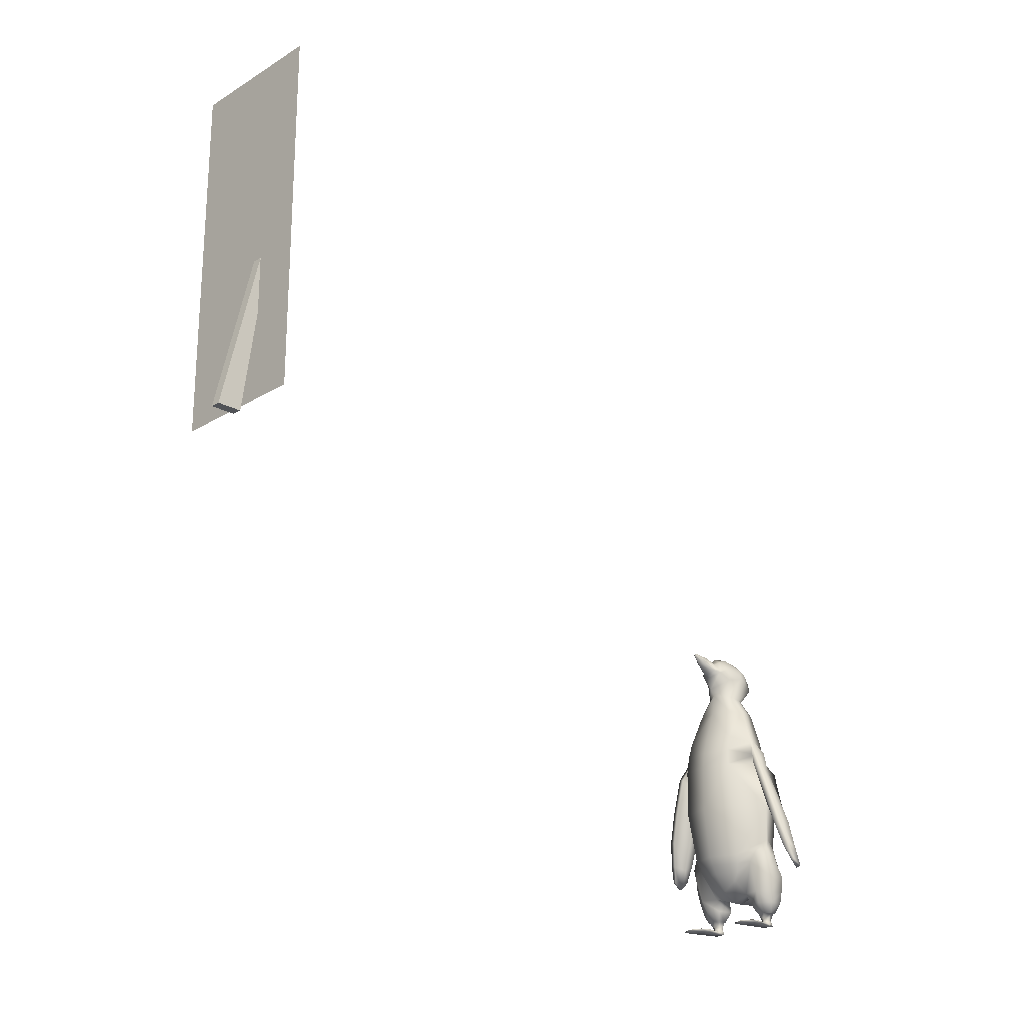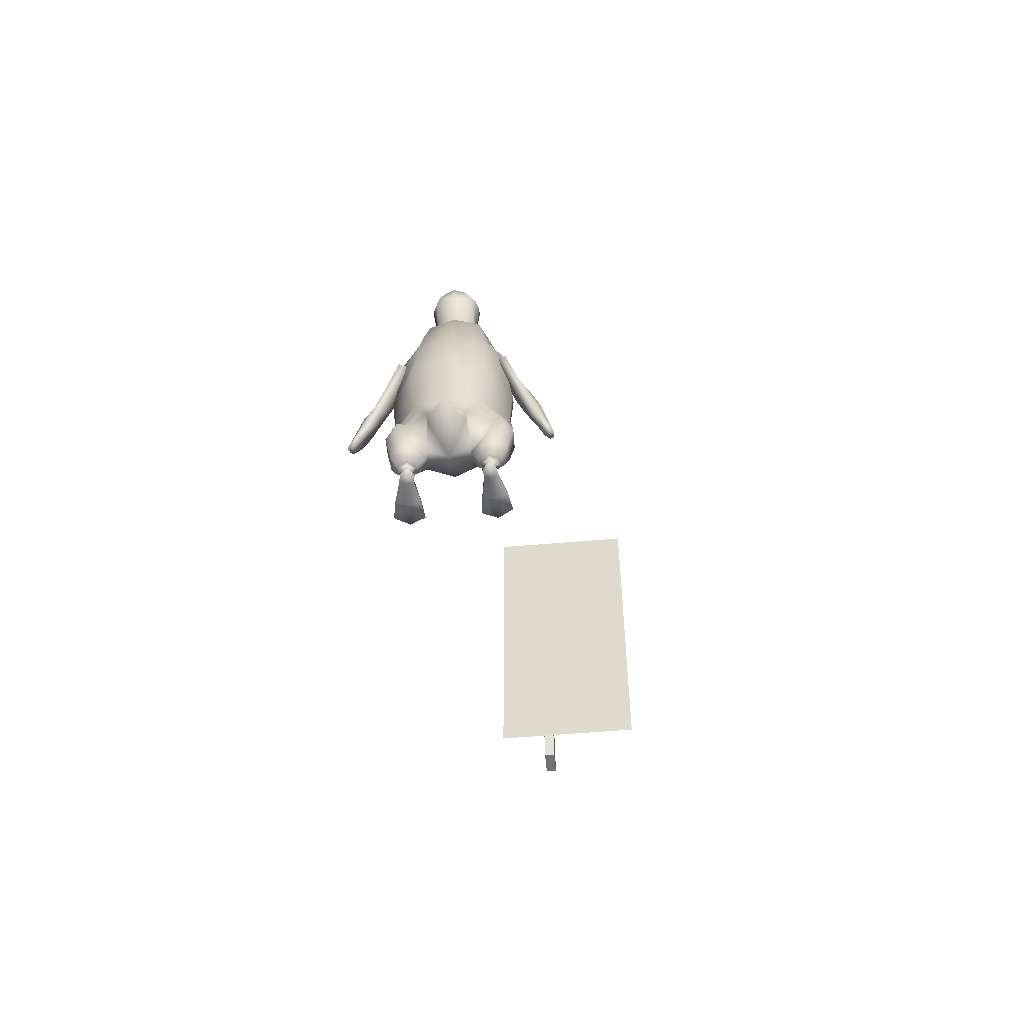
<metadata>
{"format":"obj","ext":"obj","renderer":"f3d","projection":"perspective","resolution":1024,"background":"white","views":[{"elev":-22.0,"azim":46.5,"up":"+Y"},{"elev":-55.1,"azim":-174.7,"up":"+Y"}]}
</metadata>
<code>
v  -3.394 0.3873 -8.295
v  -3.382 0.1959 -8.282
v  -3.428 0.0061 -7.874
v  -3.732 0.6127 -7.983
v  -3.079 -0.0555 -8.871
v  -3.079 -0.1198 -7.804
v  -3.079 0.4045 -7.069
v  -3.496 0.4045 -7.25
v  -3.373 0.2613 -7.302
v  -3.079 0.0771 -7.327
v  -3.079 5.068 -7.488
v  -3.079 4.982 -7.762
v  -3.267 4.929 -7.735
v  -3.247 4.998 -7.447
v  -3.079 2.9 -8.332
v  -3.604 2.9 -8.118
v  -3.582 3.208 -8.052
v  -3.079 3.208 -8.235
v  -4 1.032 -7.668
v  -4.054 1.711 -7.697
v  -3.675 1.711 -8.306
v  -3.61 0.7318 -8.237
v  -3.079 0.7318 -6.91
v  -3.079 1.711 -6.766
v  -3.692 1.711 -6.966
v  -3.619 0.7318 -7.11
v  -3.079 0.4844 -8.468
v  -3.079 0.2879 -8.543
v  -3.502 0.5977 -8.249
v  -3.889 0.8166 -7.386
v  -3.558 0.5682 -7.185
v  -4.015 1.032 -7.588
v  -3.079 -0.1098 -7.632
v  -3.479 0.0005 -7.518
v  -3.079 4.893 -7.914
v  -3.079 4.72 -8.098
v  -3.232 4.741 -8.027
v  -3.26 4.854 -7.889
v  -3.618 2.9 -6.958
v  -3.595 3.208 -7.044
v  -3.866 3.084 -7.412
v  -3.866 2.854 -7.563
v  -3.079 1.711 -8.552
v  -3.928 2.643 -7.801
v  -3.625 2.59 -8.184
v  -3.079 2.589 -6.794
v  -3.641 2.589 -6.926
v  -4.062 1.711 -7.572
v  -3.079 2.588 -8.431
v  -3.877 2.627 -7.729
v  -3.962 2.882 -7.696
v  -3.079 2.9 -6.837
v  -3.493 3.809 -7.897
v  -3.9 3.095 -7.46
v  -3.624 3.809 -7.605
v  -3.079 3.809 -8.021
v  -3.619 3.809 -7.483
v  -3.466 3.809 -7.247
v  -3.395 4.096 -7.711
v  -3.41 4.122 -7.614
v  -3.079 4.048 -7.891
v  -3.388 4.156 -7.48
v  -3.308 4.185 -7.356
v  -3.39 4.41 -8.007
v  -3.476 4.557 -7.774
v  -3.079 4.336 -8.127
v  -3.478 4.585 -7.645
v  -3.385 4.543 -7.396
v  -3.423 4.712 -7.831
v  -3.339 4.561 -8.043
v  -3.079 4.501 -8.135
v  -3.386 4.757 -7.343
v  -3.429 4.77 -7.689
v  -3.31 4.675 -7.166
v  -3.318 4.722 -7.179
v  -3.079 5.028 -7.285
v  -3.26 4.921 -7.224
v  -3.245 4.756 -7.121
v  -3.23 4.718 -7.091
v  -3.164 4.861 -6.848
v  -3.191 4.893 -6.88
v  -3.159 4.973 -6.927
v  -3.079 5.006 -6.946
v  -3.079 4.936 -7.141
v  -3.199 4.867 -7.144
v  -3.107 4.988 -6.672
v  -3.111 5.013 -6.669
v  -3.107 5.026 -6.694
v  -3.079 5.049 -6.682
v  -3.079 3.809 -7.158
v  -3.079 3.208 -6.934
v  -3.079 4.221 -7.221
v  -3.079 4.339 -7.122
v  -3.079 4.991 -6.649
v  -3.079 5.024 -6.651
v  -3.079 4.597 -7.101
v  -3.079 4.802 -6.803
v  -3.079 4.645 -7.009
v  -4.09 0.3152 -7.938
v  -4.034 0.0041 -7.965
v  -4.026 0.0024 -7.637
v  -4.081 0.2754 -7.618
v  -4.633 0.3929 -7.736
v  -4.719 0.4217 -7.76
v  -4.599 0.5689 -7.85
v  -4.545 0.5491 -7.834
v  -4.098 2.44 -7.643
v  -4.169 2.607 -7.277
v  -3.962 2.474 -8.015
v  -3.855 2.442 -7.985
v  -3.916 2.387 -7.592
v  -4.053 2.573 -7.245
v  -4.522 1.33 -7.698
v  -4.555 1.339 -7.371
v  -4.4 1.905 -7.317
v  -4.357 1.862 -7.628
v  -4.347 1.384 -7.857
v  -4.187 1.873 -7.895
v  -4.081 1.84 -7.865
v  -4.24 1.351 -7.827
v  -4.097 1.788 -7.556
v  -4.263 1.256 -7.625
v  -4.439 1.302 -7.339
v  -4.284 1.87 -7.285
v  -4.709 0.5453 -7.589
v  -4.665 0.8728 -7.489
v  -4.632 0.8358 -7.724
v  -4.492 0.914 -7.853
v  -4.386 0.8802 -7.823
v  -4.451 0.7818 -7.673
v  -4.65 0.5239 -7.573
v  -4.55 0.8362 -7.457
v  -3.847 0.8231 -7.873
v  -3.947 0.6531 -7.954
v  -4.016 0.8456 -7.793
v  -3.713 -0.6422 -7.96
v  -3.611 -0.6718 -7.852
v  -3.628 -0.6704 -7.736
v  -3.74 -0.6691 -7.715
v  -3.804 0.0023 -7.441
v  -3.753 0.6023 -7.361
v  -3.911 0.4379 -7.401
v  -4.017 0.8772 -7.571
v  -3.893 0.4608 -8.118
v  -3.741 -0.0005 -8.16
v  -3.823 -0.6692 -7.899
v  -3.845 -0.6684 -7.768
v  -4.063 0.7242 -7.635
v  -4.077 0.5007 -7.61
v  -3.999 0.6583 -7.445
v  -4.058 0.724 -7.748
v  -3.079 0.5682 -6.984
v  -3.079 0.1323 -8.643
v  -4.072 0.5196 -7.835
v  -3.424 -0.2234 -7.899
v  -3.513 -0.2212 -7.634
v  -3.767 -0.213 -7.542
v  -3.997 -0.2108 -7.698
v  -3.991 -0.21 -7.963
v  -3.716 -0.2191 -8.11
v  -3.562 -0.4278 -7.865
v  -3.599 -0.3939 -7.713
v  -3.757 -0.3867 -7.69
v  -3.914 -0.4101 -7.75
v  -3.887 -0.4118 -7.902
v  -3.719 -0.3911 -7.987
v  -3.58 -0.4273 -7.852
v  -3.614 -0.4231 -7.736
v  -3.717 -0.392 -7.96
v  -3.872 -0.4128 -7.883
v  -3.895 -0.4112 -7.768
v  -3.751 -0.3881 -7.715
v  -3.647 -0.5436 -7.784
v  -3.636 -0.5448 -7.852
v  -3.708 -0.5136 -7.937
v  -3.794 -0.5376 -7.87
v  -3.81 -0.5456 -7.796
v  -3.729 -0.5254 -7.735
v  -3.601 -0.6242 -7.852
v  -3.619 -0.6224 -7.736
v  -3.706 -0.594 -7.96
v  -3.819 -0.6204 -7.883
v  -3.843 -0.6375 -7.768
v  -3.77 -0.6669 -6.957
v  -3.77 -0.6524 -6.957
v  -4.01 -0.6484 -7.1
v  -4.01 -0.6669 -7.1
v  -3.522 -0.6669 -7.069
v  -3.522 -0.6483 -7.069
v  -3.759 -0.5765 -7.336
v  -3.734 -0.6205 -7.715
v  -3.956 -0.6354 -7.389
v  -3.554 -0.6168 -7.357
v  -3.554 -0.6669 -7.357
v  -3.759 -0.6669 -7.336
v  -3.956 -0.6669 -7.389
v  -2.764 0.3873 -8.295
v  -2.425 0.6127 -7.983
v  -2.729 0.0061 -7.874
v  -2.775 0.1959 -8.282
v  -2.784 0.2613 -7.302
v  -2.661 0.4045 -7.25
v  -2.911 4.998 -7.447
v  -2.89 4.929 -7.735
v  -2.575 3.208 -8.052
v  -2.554 2.9 -8.118
v  -2.158 1.032 -7.668
v  -2.548 0.7318 -8.237
v  -2.483 1.711 -8.306
v  -2.103 1.711 -7.697
v  -2.538 0.7318 -7.11
v  -2.465 1.711 -6.966
v  -2.656 0.5977 -8.249
v  -2.268 0.8166 -7.386
v  -2.143 1.032 -7.588
v  -2.6 0.5682 -7.185
v  -2.678 0.0005 -7.518
v  -2.898 4.854 -7.889
v  -2.926 4.741 -8.027
v  -2.539 2.9 -6.958
v  -2.292 2.854 -7.563
v  -2.291 3.084 -7.412
v  -2.562 3.208 -7.044
v  -2.532 2.59 -8.184
v  -2.229 2.643 -7.801
v  -2.517 2.589 -6.926
v  -2.096 1.711 -7.572
v  -2.281 2.627 -7.729
v  -2.195 2.882 -7.696
v  -2.664 3.809 -7.897
v  -2.533 3.809 -7.605
v  -2.258 3.095 -7.46
v  -2.539 3.809 -7.483
v  -2.692 3.809 -7.247
v  -2.762 4.096 -7.711
v  -2.747 4.122 -7.614
v  -2.769 4.156 -7.48
v  -2.849 4.185 -7.356
v  -2.767 4.41 -8.007
v  -2.682 4.557 -7.774
v  -2.679 4.585 -7.645
v  -2.772 4.543 -7.396
v  -2.818 4.561 -8.043
v  -2.735 4.712 -7.831
v  -2.729 4.77 -7.689
v  -2.771 4.757 -7.343
v  -2.839 4.722 -7.179
v  -2.848 4.675 -7.166
v  -2.898 4.921 -7.224
v  -2.912 4.756 -7.121
v  -2.966 4.893 -6.88
v  -2.993 4.861 -6.848
v  -2.927 4.718 -7.091
v  -2.999 4.973 -6.927
v  -2.959 4.867 -7.144
v  -3.047 5.013 -6.669
v  -3.051 4.988 -6.672
v  -3.05 5.026 -6.694
v  -2.067 0.3152 -7.938
v  -2.076 0.2754 -7.618
v  -2.131 0.0024 -7.637
v  -2.123 0.0041 -7.965
v  -1.524 0.3929 -7.736
v  -1.613 0.5491 -7.834
v  -1.558 0.5689 -7.85
v  -1.438 0.4217 -7.76
v  -1.989 2.607 -7.277
v  -2.059 2.44 -7.643
v  -2.196 2.474 -8.015
v  -2.302 2.442 -7.985
v  -2.242 2.387 -7.592
v  -2.104 2.573 -7.245
v  -1.635 1.33 -7.698
v  -1.801 1.862 -7.628
v  -1.758 1.905 -7.317
v  -1.603 1.339 -7.371
v  -1.811 1.384 -7.857
v  -1.917 1.351 -7.827
v  -2.077 1.84 -7.865
v  -1.97 1.873 -7.895
v  -2.06 1.788 -7.556
v  -1.895 1.256 -7.625
v  -1.873 1.87 -7.285
v  -1.718 1.302 -7.339
v  -1.526 0.8358 -7.724
v  -1.492 0.8728 -7.489
v  -1.448 0.5453 -7.589
v  -1.772 0.8803 -7.823
v  -1.665 0.9141 -7.853
v  -1.706 0.7818 -7.673
v  -1.608 0.8362 -7.457
v  -1.507 0.524 -7.573
v  -2.31 0.8231 -7.873
v  -2.142 0.8456 -7.793
v  -2.21 0.6531 -7.954
v  -2.444 -0.6422 -7.96
v  -2.418 -0.6691 -7.715
v  -2.53 -0.6704 -7.736
v  -2.547 -0.6718 -7.852
v  -2.354 0.0023 -7.441
v  -2.246 0.4379 -7.401
v  -2.405 0.6023 -7.361
v  -2.14 0.8772 -7.571
v  -2.265 0.4608 -8.118
v  -2.417 -0.0005 -8.16
v  -2.334 -0.6692 -7.899
v  -2.312 -0.6684 -7.768
v  -2.094 0.7242 -7.635
v  -2.158 0.6583 -7.445
v  -2.08 0.5007 -7.61
v  -2.099 0.724 -7.748
v  -2.086 0.5196 -7.835
v  -2.733 -0.2234 -7.899
v  -2.644 -0.2212 -7.634
v  -2.39 -0.213 -7.542
v  -2.16 -0.2107 -7.698
v  -2.167 -0.21 -7.963
v  -2.442 -0.2191 -8.11
v  -2.595 -0.4278 -7.865
v  -2.559 -0.3939 -7.713
v  -2.4 -0.3867 -7.69
v  -2.243 -0.4101 -7.75
v  -2.27 -0.4118 -7.902
v  -2.438 -0.3911 -7.987
v  -2.578 -0.4273 -7.852
v  -2.544 -0.4231 -7.736
v  -2.441 -0.392 -7.96
v  -2.285 -0.4128 -7.883
v  -2.263 -0.4112 -7.768
v  -2.406 -0.3881 -7.715
v  -2.51 -0.5436 -7.784
v  -2.522 -0.5448 -7.852
v  -2.449 -0.5136 -7.937
v  -2.364 -0.5376 -7.87
v  -2.348 -0.5456 -7.796
v  -2.429 -0.5254 -7.735
v  -2.538 -0.6224 -7.736
v  -2.557 -0.6242 -7.852
v  -2.452 -0.594 -7.96
v  -2.339 -0.6204 -7.883
v  -2.315 -0.6375 -7.768
v  -2.387 -0.6669 -6.957
v  -2.148 -0.6669 -7.1
v  -2.148 -0.6484 -7.1
v  -2.387 -0.6524 -6.957
v  -2.636 -0.6669 -7.069
v  -2.636 -0.6483 -7.069
v  -2.398 -0.5765 -7.336
v  -2.201 -0.6354 -7.389
v  -2.424 -0.6205 -7.715
v  -2.603 -0.6168 -7.357
v  -2.603 -0.6669 -7.357
v  -2.398 -0.6669 -7.336
v  -2.201 -0.6669 -7.389
o Box003
g Box003
f 1 2 3
f 3 4 1
f 2 5 6
f 6 3 2
f 7 8 9
f 9 10 7
f 11 12 13
f 13 14 11
f 15 16 17
f 17 18 15
f 19 20 21
f 21 22 19
f 23 24 25
f 25 26 23
f 27 28 29
f 29 22 27
f 30 31 26
f 26 32 30
f 33 10 9
f 9 34 33
f 35 36 37
f 37 38 35
f 39 40 41
f 41 42 39
f 43 27 22
f 22 21 43
f 20 44 45
f 45 21 20
f 24 46 47
f 47 25 24
f 48 32 26
f 26 25 48
f 49 43 21
f 21 45 49
f 48 25 47
f 47 50 48
f 51 16 45
f 45 44 51
f 46 52 39
f 39 47 46
f 53 17 54
f 54 55 53
f 53 56 18
f 18 17 53
f 57 41 40
f 40 58 57
f 59 53 55
f 55 60 59
f 59 61 56
f 56 53 59
f 62 57 58
f 58 63 62
f 64 59 60
f 60 65 64
f 64 66 61
f 61 59 64
f 67 62 63
f 63 68 67
f 64 65 69
f 69 70 64
f 66 64 70
f 70 71 66
f 67 68 72
f 72 73 67
f 72 68 74
f 74 75 72
f 76 11 14
f 14 77 76
f 78 79 80
f 80 81 78
f 82 83 84
f 84 85 82
f 81 80 86
f 86 87 81
f 88 89 83
f 83 82 88
f 90 58 40
f 40 91 90
f 92 63 58
f 58 90 92
f 93 68 63
f 63 92 93
f 86 94 95
f 95 87 86
f 74 68 93
f 93 96 74
f 97 80 79
f 79 98 97
f 94 86 80
f 80 97 94
f 37 70 69
f 69 38 37
f 71 70 37
f 37 36 71
f 73 72 14
f 14 13 73
f 75 78 85
f 85 77 75
f 78 81 82
f 82 85 78
f 81 87 88
f 88 82 81
f 87 95 89
f 89 88 87
f 75 74 79
f 79 78 75
f 84 76 77
f 77 85 84
f 79 74 96
f 96 98 79
f 72 75 77
f 77 14 72
f 99 100 101
f 101 102 99
f 34 3 6
f 6 33 34
f 38 13 12
f 12 35 38
f 48 20 19
f 19 32 48
f 103 104 105
f 105 106 103
f 50 44 20
f 20 48 50
f 54 41 57
f 57 55 54
f 55 57 62
f 62 60 55
f 60 62 67
f 67 65 60
f 69 73 13
f 13 38 69
f 65 67 73
f 73 69 65
f 51 107 108
f 108 54 51
f 109 44 50
f 50 110 109
f 50 42 111
f 111 110 50
f 112 41 54
f 54 108 112
f 113 114 115
f 115 116 113
f 117 118 119
f 119 120 117
f 121 122 120
f 120 119 121
f 114 123 124
f 124 115 114
f 104 125 126
f 126 127 104
f 106 105 128
f 128 129 106
f 130 103 106
f 106 129 130
f 125 131 132
f 132 126 125
f 118 116 107
f 107 109 118
f 109 110 119
f 119 118 109
f 121 111 112
f 112 124 121
f 112 108 115
f 115 124 112
f 128 127 113
f 113 117 128
f 128 117 120
f 120 129 128
f 130 122 123
f 123 132 130
f 123 114 126
f 126 132 123
f 133 134 135
f 135 19 133
f 136 137 138
f 138 139 136
f 140 34 141
f 141 142 140
f 143 32 19
f 19 135 143
f 144 145 100
f 100 99 144
f 146 136 139
f 139 147 146
f 148 149 150
f 150 143 148
f 148 143 135
f 135 151 148
f 29 1 4
f 4 133 29
f 152 31 8
f 8 7 152
f 2 1 153
f 153 5 2
f 8 141 34
f 34 9 8
f 149 154 99
f 99 102 149
f 145 144 4
f 4 3 145
f 30 150 142
f 142 141 30
f 154 134 144
f 144 99 154
f 140 142 102
f 102 101 140
f 155 3 34
f 34 156 155
f 156 34 140
f 140 157 156
f 158 157 140
f 140 101 158
f 158 101 100
f 100 159 158
f 159 100 145
f 145 160 159
f 155 160 145
f 145 3 155
f 161 155 156
f 156 162 161
f 162 156 157
f 157 163 162
f 157 158 164
f 164 163 157
f 164 158 159
f 159 165 164
f 165 159 160
f 160 166 165
f 160 155 161
f 161 166 160
f 167 161 162
f 162 168 167
f 169 166 161
f 161 167 169
f 170 165 166
f 166 169 170
f 171 164 165
f 165 170 171
f 172 163 164
f 164 171 172
f 168 162 163
f 163 172 168
f 173 174 167
f 167 168 173
f 175 169 167
f 167 174 175
f 175 176 170
f 170 169 175
f 176 177 171
f 171 170 176
f 178 172 171
f 171 177 178
f 178 173 168
f 168 172 178
f 49 45 16
f 16 15 49
f 42 50 47
f 47 39 42
f 54 17 16
f 16 51 54
f 52 91 40
f 40 39 52
f 131 125 104
f 104 103 131
f 44 109 107
f 107 51 44
f 42 41 112
f 112 111 42
f 116 118 117
f 117 113 116
f 124 123 122
f 122 121 124
f 127 128 105
f 105 104 127
f 132 131 103
f 103 130 132
f 116 115 108
f 108 107 116
f 119 110 111
f 111 121 119
f 127 126 114
f 114 113 127
f 129 120 122
f 122 130 129
f 137 179 180
f 180 138 137
f 136 181 179
f 179 137 136
f 146 182 181
f 181 136 146
f 147 183 182
f 182 146 147
f 184 185 186
f 186 187 184
f 188 189 185
f 185 184 188
f 190 191 183
f 183 192 190
f 190 193 180
f 180 191 190
f 193 194 138
f 138 180 193
f 195 139 138
f 138 194 195
f 195 196 147
f 147 139 195
f 196 192 183
f 183 147 196
f 192 186 185
f 185 190 192
f 185 189 193
f 193 190 185
f 193 189 188
f 188 194 193
f 194 188 184
f 184 195 194
f 184 187 196
f 196 195 184
f 196 187 186
f 186 192 196
f 173 180 179
f 179 174 173
f 174 179 181
f 181 175 174
f 181 182 176
f 176 175 181
f 182 183 177
f 177 176 182
f 177 183 191
f 191 178 177
f 191 180 173
f 173 178 191
f 28 153 1
f 1 29 28
f 141 8 31
f 31 30 141
f 4 144 134
f 134 133 4
f 149 102 142
f 142 150 149
f 133 19 22
f 22 29 133
f 23 26 31
f 31 152 23
f 149 148 151
f 151 154 149
f 30 32 143
f 143 150 30
f 151 135 134
f 134 154 151
f 197 198 199
f 199 200 197
f 200 199 6
f 6 5 200
f 7 10 201
f 201 202 7
f 11 203 204
f 204 12 11
f 15 18 205
f 205 206 15
f 207 208 209
f 209 210 207
f 23 211 212
f 212 24 23
f 27 208 213
f 213 28 27
f 214 215 211
f 211 216 214
f 33 217 201
f 201 10 33
f 35 218 219
f 219 36 35
f 220 221 222
f 222 223 220
f 43 209 208
f 208 27 43
f 210 209 224
f 224 225 210
f 24 212 226
f 226 46 24
f 227 212 211
f 211 215 227
f 49 224 209
f 209 43 49
f 227 228 226
f 226 212 227
f 229 225 224
f 224 206 229
f 46 226 220
f 220 52 46
f 230 231 232
f 232 205 230
f 230 205 18
f 18 56 230
f 233 234 223
f 223 222 233
f 235 236 231
f 231 230 235
f 235 230 56
f 56 61 235
f 237 238 234
f 234 233 237
f 239 240 236
f 236 235 239
f 239 235 61
f 61 66 239
f 241 242 238
f 238 237 241
f 239 243 244
f 244 240 239
f 66 71 243
f 243 239 66
f 241 245 246
f 246 242 241
f 246 247 248
f 248 242 246
f 76 249 203
f 203 11 76
f 250 251 252
f 252 253 250
f 254 255 84
f 84 83 254
f 251 256 257
f 257 252 251
f 258 254 83
f 83 89 258
f 90 91 223
f 223 234 90
f 92 90 234
f 234 238 92
f 93 92 238
f 238 242 93
f 257 256 95
f 95 94 257
f 248 96 93
f 93 242 248
f 97 98 253
f 253 252 97
f 94 97 252
f 252 257 94
f 219 218 244
f 244 243 219
f 71 36 219
f 219 243 71
f 245 204 203
f 203 246 245
f 247 249 255
f 255 250 247
f 250 255 254
f 254 251 250
f 251 254 258
f 258 256 251
f 256 258 89
f 89 95 256
f 247 250 253
f 253 248 247
f 84 255 249
f 249 76 84
f 253 98 96
f 96 248 253
f 246 203 249
f 249 247 246
f 259 260 261
f 261 262 259
f 217 33 6
f 6 199 217
f 218 35 12
f 12 204 218
f 227 215 207
f 207 210 227
f 263 264 265
f 265 266 263
f 228 227 210
f 210 225 228
f 232 231 233
f 233 222 232
f 231 236 237
f 237 233 231
f 236 240 241
f 241 237 236
f 244 218 204
f 204 245 244
f 240 244 245
f 245 241 240
f 229 232 267
f 267 268 229
f 269 270 228
f 228 225 269
f 228 270 271
f 271 221 228
f 272 267 232
f 232 222 272
f 273 274 275
f 275 276 273
f 277 278 279
f 279 280 277
f 281 279 278
f 278 282 281
f 276 275 283
f 283 284 276
f 266 285 286
f 286 287 266
f 264 288 289
f 289 265 264
f 290 288 264
f 264 263 290
f 287 286 291
f 291 292 287
f 280 269 268
f 268 274 280
f 269 280 279
f 279 270 269
f 281 283 272
f 272 271 281
f 272 283 275
f 275 267 272
f 289 277 273
f 273 285 289
f 289 288 278
f 278 277 289
f 290 291 284
f 284 282 290
f 284 291 286
f 286 276 284
f 293 207 294
f 294 295 293
f 296 297 298
f 298 299 296
f 300 301 302
f 302 217 300
f 303 294 207
f 207 215 303
f 304 259 262
f 262 305 304
f 306 307 297
f 297 296 306
f 308 303 309
f 309 310 308
f 308 311 294
f 294 303 308
f 213 293 198
f 198 197 213
f 152 7 202
f 202 216 152
f 200 5 153
f 153 197 200
f 202 201 217
f 217 302 202
f 310 260 259
f 259 312 310
f 305 199 198
f 198 304 305
f 214 302 301
f 301 309 214
f 312 259 304
f 304 295 312
f 300 261 260
f 260 301 300
f 313 314 217
f 217 199 313
f 314 315 300
f 300 217 314
f 316 261 300
f 300 315 316
f 316 317 262
f 262 261 316
f 317 318 305
f 305 262 317
f 313 199 305
f 305 318 313
f 319 320 314
f 314 313 319
f 320 321 315
f 315 314 320
f 315 321 322
f 322 316 315
f 322 323 317
f 317 316 322
f 323 324 318
f 318 317 323
f 318 324 319
f 319 313 318
f 325 326 320
f 320 319 325
f 327 325 319
f 319 324 327
f 328 327 324
f 324 323 328
f 329 328 323
f 323 322 329
f 330 329 322
f 322 321 330
f 326 330 321
f 321 320 326
f 331 326 325
f 325 332 331
f 333 332 325
f 325 327 333
f 333 327 328
f 328 334 333
f 334 328 329
f 329 335 334
f 336 335 329
f 329 330 336
f 336 330 326
f 326 331 336
f 49 15 206
f 206 224 49
f 221 220 226
f 226 228 221
f 232 229 206
f 206 205 232
f 52 220 223
f 223 91 52
f 292 263 266
f 266 287 292
f 225 229 268
f 268 269 225
f 221 271 272
f 272 222 221
f 274 273 277
f 277 280 274
f 283 281 282
f 282 284 283
f 285 266 265
f 265 289 285
f 291 290 263
f 263 292 291
f 274 268 267
f 267 275 274
f 279 281 271
f 271 270 279
f 285 273 276
f 276 286 285
f 288 290 282
f 282 278 288
f 299 298 337
f 337 338 299
f 296 299 338
f 338 339 296
f 306 296 339
f 339 340 306
f 307 306 340
f 340 341 307
f 342 343 344
f 344 345 342
f 346 342 345
f 345 347 346
f 348 349 341
f 341 350 348
f 348 350 337
f 337 351 348
f 351 337 298
f 298 352 351
f 353 352 298
f 298 297 353
f 353 297 307
f 307 354 353
f 354 307 341
f 341 349 354
f 349 348 345
f 345 344 349
f 345 348 351
f 351 347 345
f 351 352 346
f 346 347 351
f 352 353 342
f 342 346 352
f 342 353 354
f 354 343 342
f 354 349 344
f 344 343 354
f 331 332 338
f 338 337 331
f 332 333 339
f 339 338 332
f 339 333 334
f 334 340 339
f 340 334 335
f 335 341 340
f 335 336 350
f 350 341 335
f 350 336 331
f 331 337 350
f 28 213 197
f 197 153 28
f 302 214 216
f 216 202 302
f 198 293 295
f 295 304 198
f 310 309 301
f 301 260 310
f 293 213 208
f 208 207 293
f 23 152 216
f 216 211 23
f 310 312 311
f 311 308 310
f 214 309 303
f 303 215 214
f 311 312 295
f 295 294 311
v  -2.711 7.481 4.665
v  -5.547 7.481 4.665
v  -5.547 14.7 4.665
v  -2.711 14.7 4.665
o Plane001
g Plane001
f 355 356 357
f 357 358 355
v  -3.805 7.17 5.441
v  -3.805 7.17 4.96
v  -3.605 7.17 4.96
v  -3.605 7.17 5.441
v  -3.805 10.42 4.684
v  -3.605 10.42 4.684
v  -3.605 9.26 4.684
v  -3.805 9.26 4.684
o Box005
g Box005
f 359 360 361
f 361 362 359
f 363 364 365
f 365 366 363
f 359 362 364
f 364 363 359
f 362 361 365
f 365 364 362
f 361 360 366
f 366 365 361
f 360 359 363
f 363 366 360

</code>
